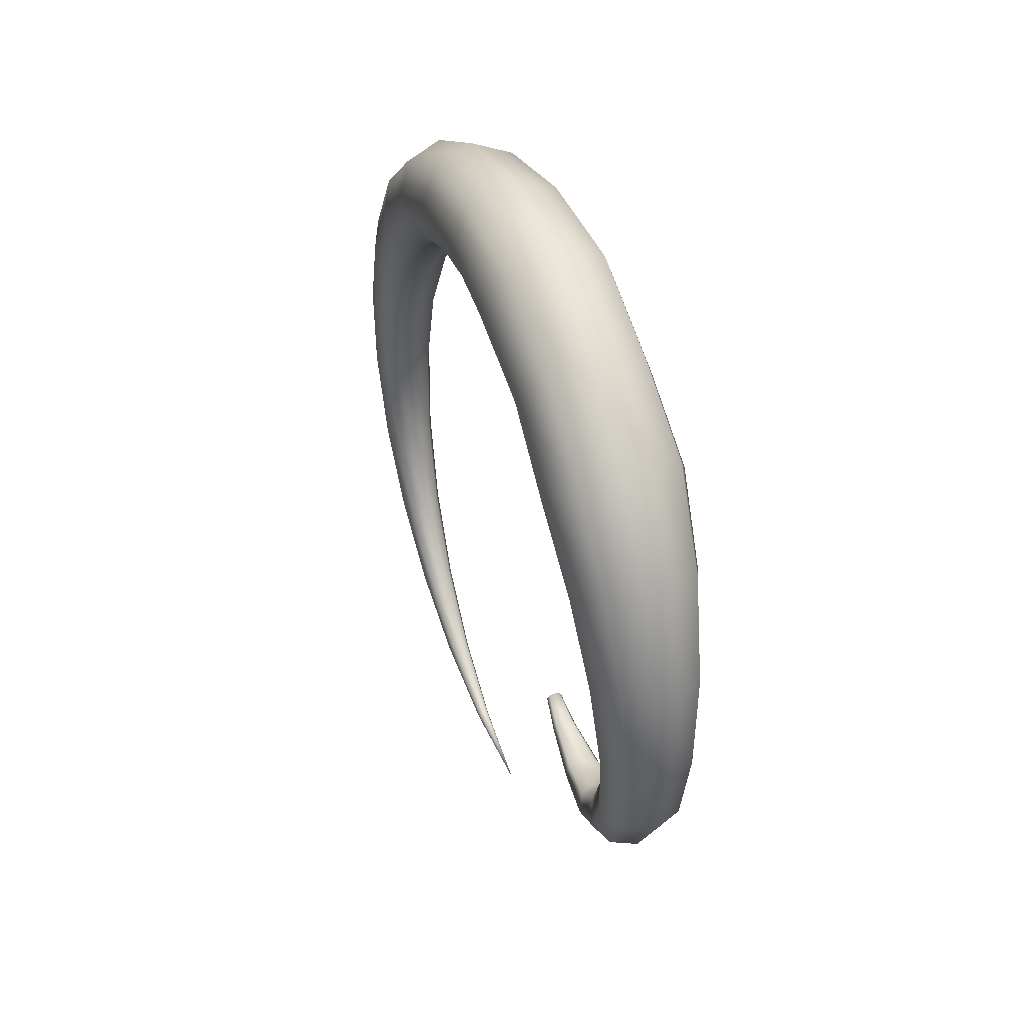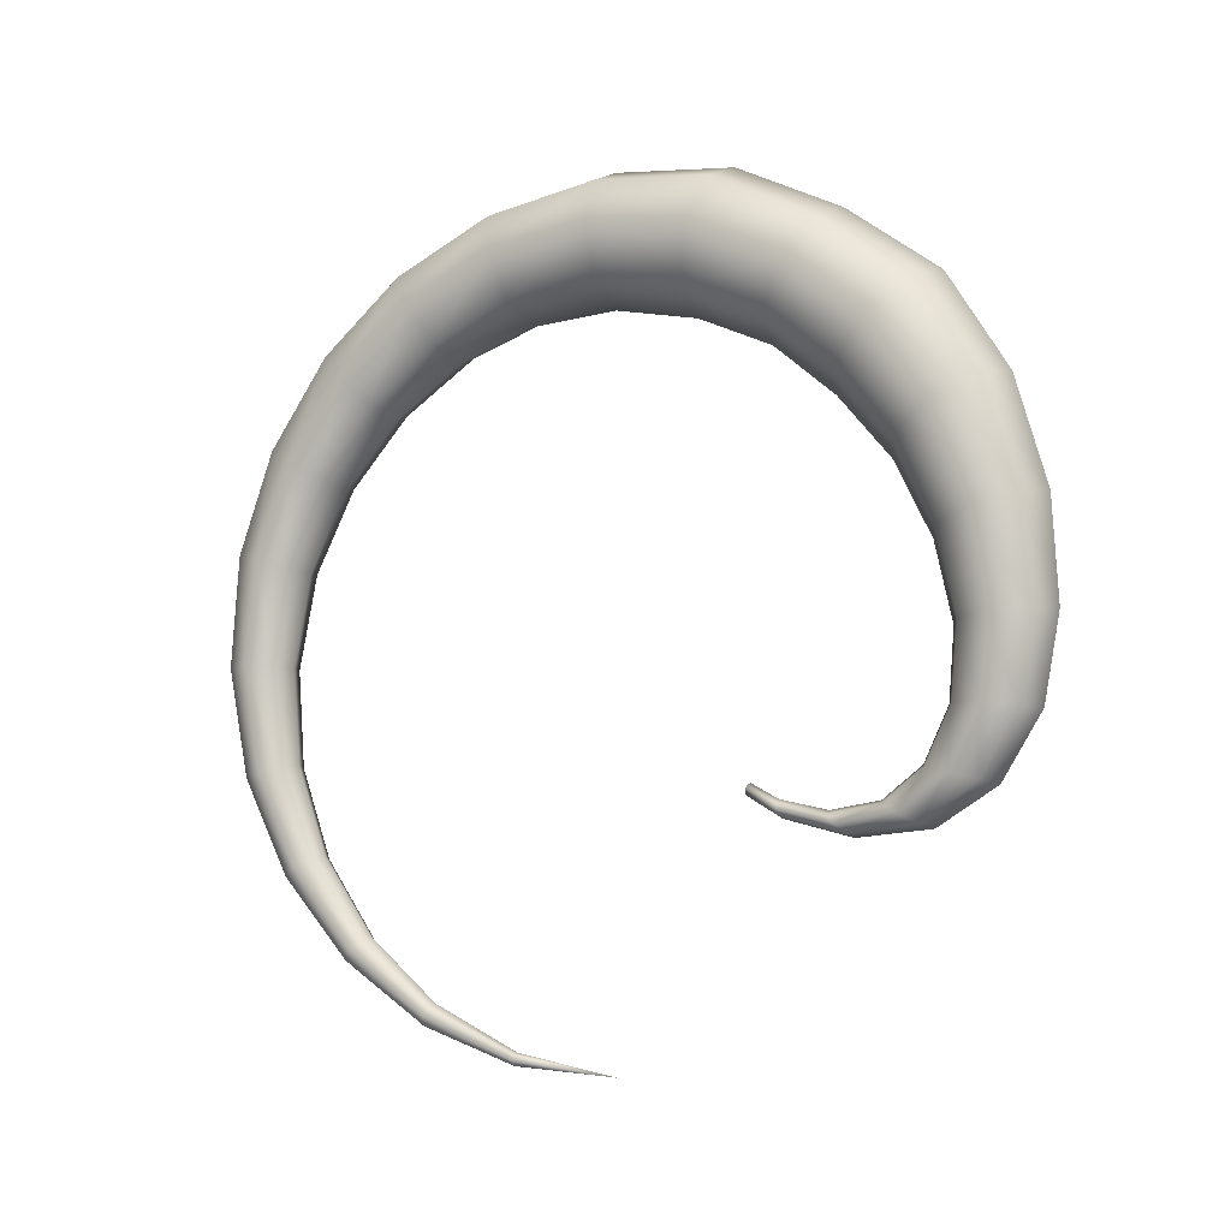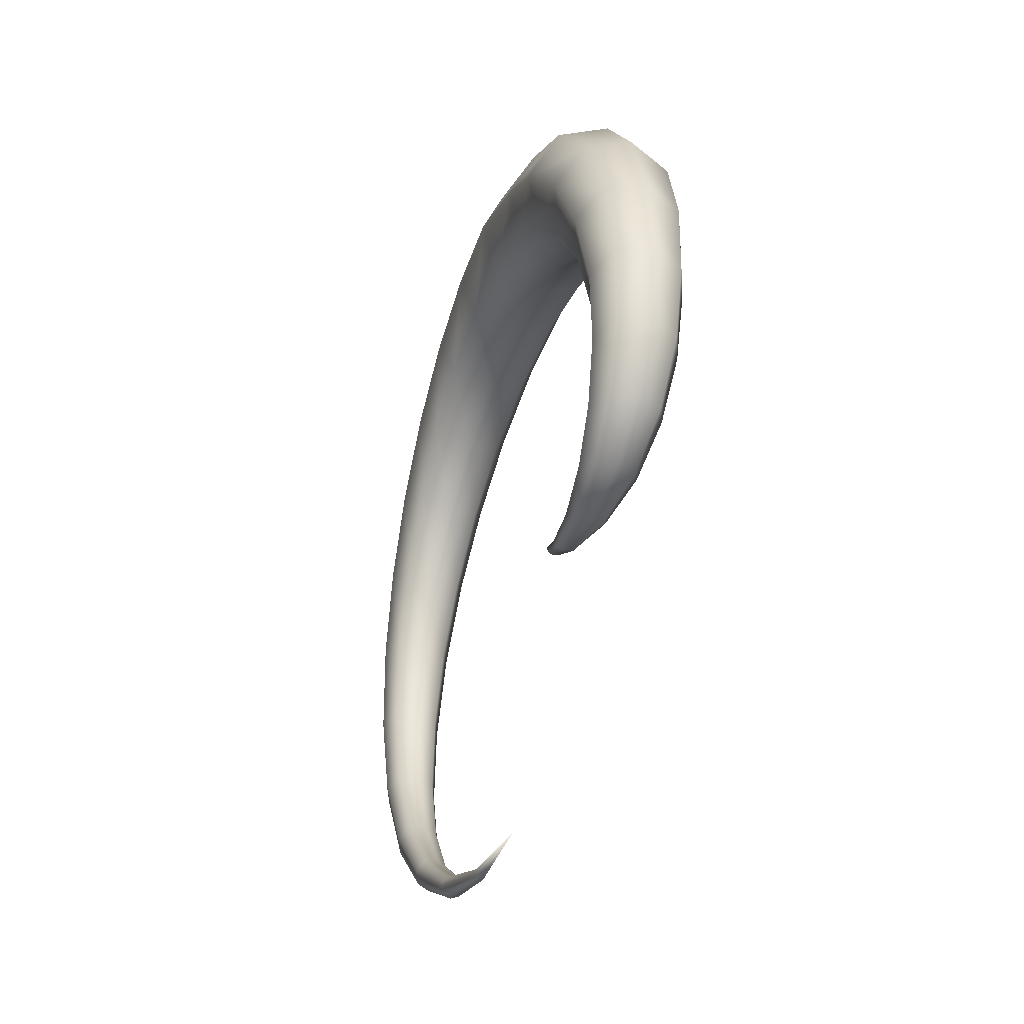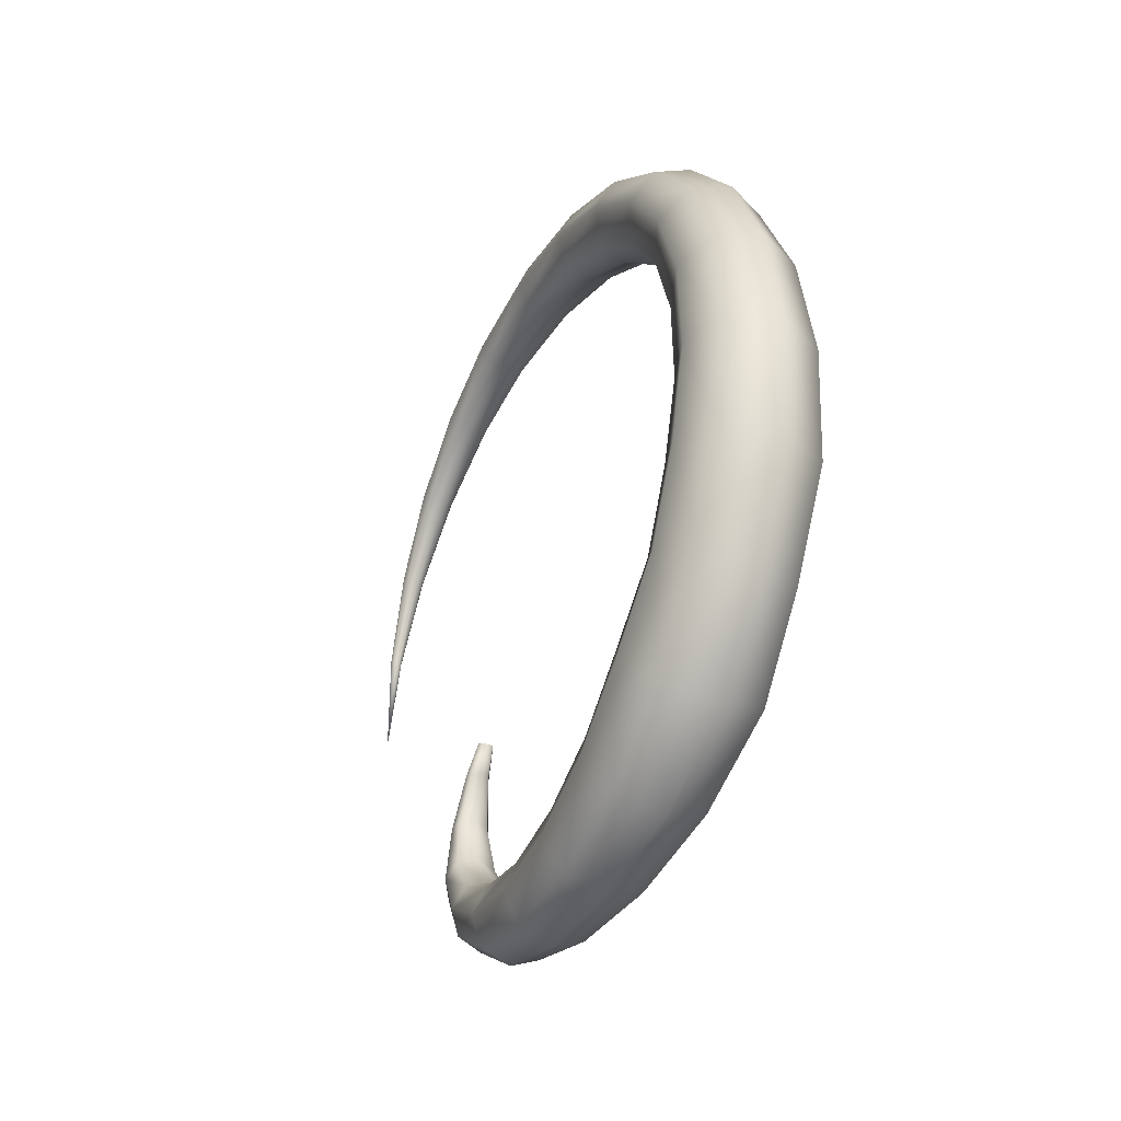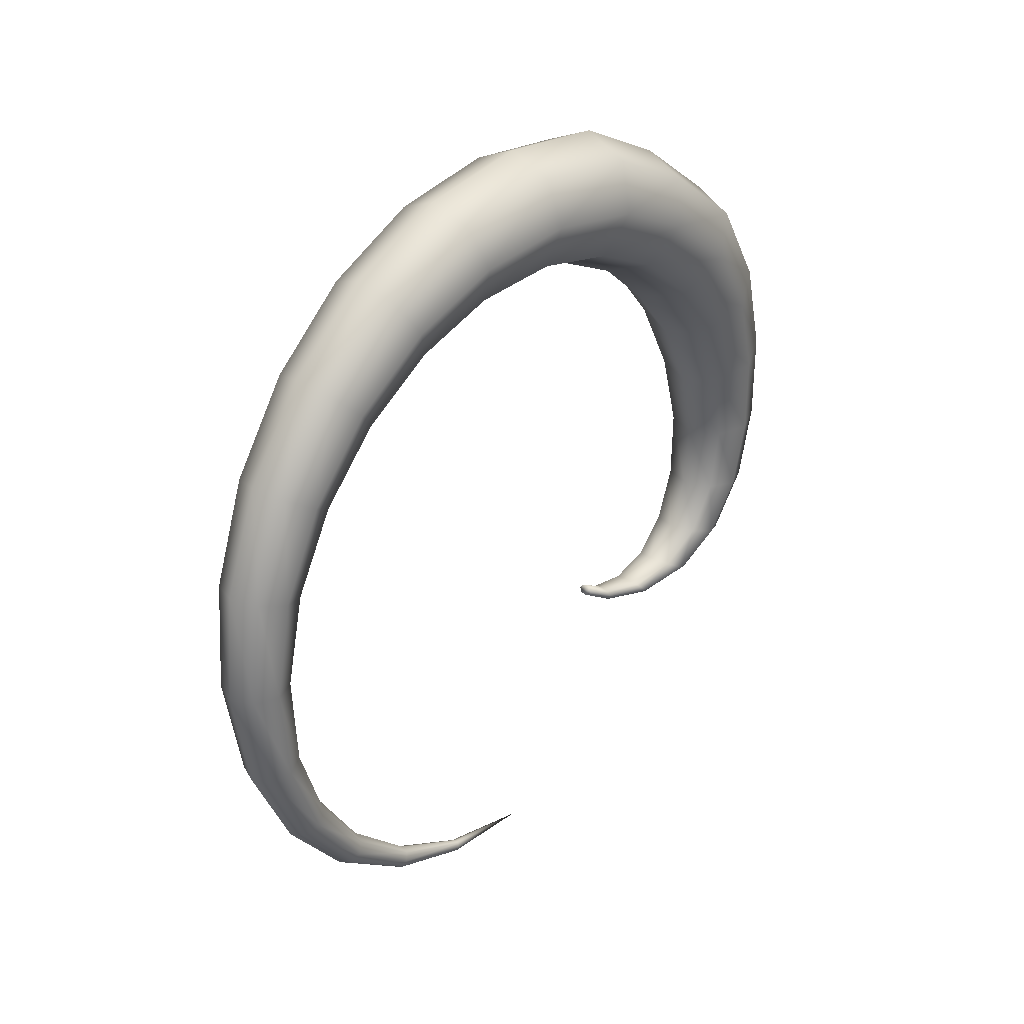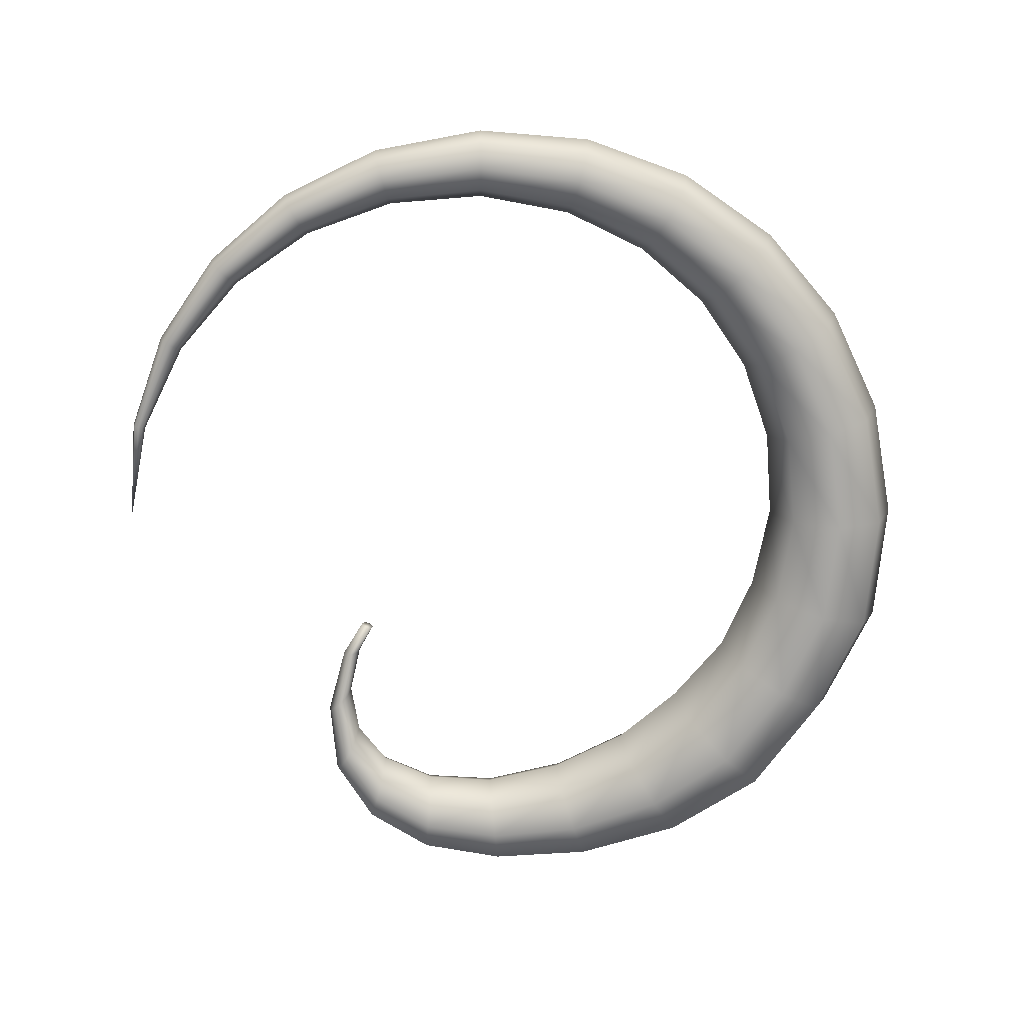
<metadata>
{"format":"obj","ext":"obj","renderer":"f3d","projection":"perspective","resolution":1024,"background":"white","views":[{"elev":38.8,"azim":159.3,"up":"+Y"},{"elev":-6.9,"azim":116.3,"up":"+Y"},{"elev":-41.7,"azim":161.1,"up":"+Y"},{"elev":-34.8,"azim":151.8,"up":"+Z"},{"elev":29.7,"azim":41.4,"up":"+Y"},{"elev":17.9,"azim":88.4,"up":"+Z"}]}
</metadata>
<code>
g ImpCrawlerFX
v 0.03283 -0.3823 -0.4198
v 0.01522 -0.347 -0.3375
v 0.02152 -0.3362 -0.3405
v 0.02321 -0.3663 -0.4163
v 0.01522 -0.3255 -0.3435
v 0.02321 -0.3984 -0.4233
v 3.151e-07 -0.3515 -0.3363
v 2.893e-07 -0.3597 -0.4148
v 2.994e-07 -0.321 -0.3448
v 0.03745 -0.3969 -0.5476
v 0.05297 -0.4194 -0.5688
v 2.682e-07 -0.3876 -0.5388
v 3.121e-07 -0.405 -0.4248
v -0.01522 -0.347 -0.3375
v 0.03745 -0.4419 -0.59
v -0.02321 -0.3663 -0.4163
v -0.03745 -0.3969 -0.5476
v -0.01522 -0.3255 -0.3435
v 0.05406 -0.3766 -0.6834
v 2.4e-07 -0.3668 -0.6653
v 0.07645 -0.4003 -0.7272
v -0.05406 -0.3766 -0.6834
v -0.02321 -0.3984 -0.4233
v -0.02152 -0.3362 -0.3405
v -0.03283 -0.3823 -0.4198
v 3.036e-07 -0.4513 -0.5987
v -0.05297 -0.4194 -0.5688
v -0.03745 -0.4419 -0.59
v 0.05406 -0.424 -0.7711
v -0.07645 -0.4003 -0.7272
v 2.865e-07 -0.4338 -0.7892
v -0.05406 -0.424 -0.7711
v 0.09623 -0.3143 -0.8531
v 0.06805 -0.3315 -0.9159
v 2.737e-07 -0.3386 -0.9419
v -0.06805 -0.3315 -0.9159
v -0.09623 -0.3143 -0.8531
v 0.06805 -0.297 -0.7902
v -0.06805 -0.297 -0.7902
v 2.179e-07 -0.2899 -0.7642
v 0.1123 -0.1652 -0.9357
v 0.07941 -0.1709 -1.013
v 2.557e-07 -0.1733 -1.045
v -0.07941 -0.1709 -1.013
v 0.07941 -0.1595 -0.8587
v -0.1123 -0.1652 -0.9357
v -0.07941 -0.1595 -0.8587
v 1.942e-07 -0.1572 -0.8268
v 0.08919 0.04097 -1.049
v 0.1261 0.0319 -0.9623
v 2.176e-07 0.04473 -1.084
v -0.08919 0.04097 -1.049
v 0.08919 0.02282 -0.876
v -0.1261 0.0319 -0.9623
v 1.618e-07 0.01907 -0.8402
v -0.08919 0.02282 -0.876
v 0.1044 0.2952 -1.029
v 0.1477 0.2628 -0.9321
v 1.658e-07 0.3086 -1.069
v 0.1044 0.2303 -0.8356
v -0.1044 0.2952 -1.029
v -0.1477 0.2628 -0.9321
v 1.19e-07 0.2169 -0.7957
v -0.1044 0.2303 -0.8356
v 0.1208 0.559 -0.945
v 0.1708 0.496 -0.8442
v 1.039e-07 0.5851 -0.9867
v 0.1208 0.433 -0.7435
v -0.1208 0.559 -0.945
v -0.1708 0.496 -0.8442
v 7.04e-08 0.4069 -0.7018
v -0.1208 0.433 -0.7435
v 0.1338 0.7948 -0.7919
v 0.1892 0.7002 -0.6989
v 3.3e-08 0.8339 -0.8304
v 0.1338 0.6057 -0.6059
v -0.1338 0.7948 -0.7919
v -0.1892 0.7002 -0.6989
v 1.933e-08 0.5665 -0.5674
v -0.1338 0.6057 -0.6059
v 0.128 0.9652 -0.5629
v 0.181 0.8556 -0.4991
v -1.483e-08 1.011 -0.5893
v 0.128 0.7461 -0.4353
v -0.128 0.9652 -0.5629
v -0.181 0.8556 -0.4991
v -5.945e-08 0.7007 -0.4089
v -0.128 0.7461 -0.4353
v 0.1307 1.09 -0.3002
v 0.1849 0.9643 -0.2658
v -9.183e-08 1.143 -0.3145
v 0.1307 0.8381 -0.2313
v -0.1307 1.09 -0.3002
v -0.1849 0.9643 -0.2658
v -1.074e-07 0.7859 -0.2171
v -0.1307 0.8381 -0.2313
v 0.1213 1.121 5.045e-08
v 0.1715 1 4.316e-08
v -1.741e-07 1.172 2.928e-08
v 0.1213 0.8787 8.975e-09
v -0.1213 1.121 -8.975e-09
v -0.1715 1 -4.316e-08
v -1.398e-07 0.8285 -2.928e-08
v -0.1213 0.8787 -5.045e-08
v 0.1117 1.072 0.2952
v 0.1579 0.9643 0.2658
v -2.351e-07 1.117 0.3074
v 0.1117 0.8565 0.2364
v -0.1117 1.072 0.2952
v -0.1579 0.9643 0.2658
v -1.711e-07 0.8119 0.2242
v -0.1117 0.8565 0.2364
v 0.102 0.9515 0.5561
v 0.1443 0.8634 0.5046
v -2.778e-07 0.988 0.5774
v 0.102 0.7753 0.4532
v -0.102 0.9515 0.5561
v -0.1443 0.8634 0.5046
v -1.898e-07 0.7388 0.4319
v -0.102 0.7753 0.4532
v 0.09232 0.7723 0.7723
v 0.1306 0.707 0.707
v -2.811e-07 0.7994 0.7994
v 0.09232 0.6418 0.6418
v -0.09232 0.7723 0.7723
v -0.1306 0.707 0.707
v -2.162e-07 0.6147 0.6147
v -0.09232 0.6418 0.6418
v 0.08254 0.5463 0.9347
v 0.1167 0.5046 0.8634
v -2.812e-07 0.5635 0.9642
v 0.08254 0.463 0.7922
v -0.08255 0.5463 0.9347
v -0.1167 0.5046 0.8634
v -2.135e-07 0.4458 0.7626
v -0.08254 0.463 0.7922
v 0.07273 0.2849 1.034
v 0.1029 0.2658 0.9643
v -2.56e-07 0.2929 1.064
v 0.07273 0.2466 0.8941
v -0.07273 0.2849 1.034
v -0.1029 0.2658 0.9643
v -2.03e-07 0.2387 0.865
v -0.07273 0.2466 0.8941
v 0.06282 2.278e-09 1.063
v 0.08884 1.395e-08 1
v -2.142e-07 -1.123e-08 1.089
v 0.06282 1.997e-08 0.9372
v -0.06282 -1.997e-08 1.063
v -0.08884 -1.395e-08 1
v -1.752e-07 1.123e-08 0.9112
v -0.06282 -2.278e-09 0.9372
v 0.05288 -0.2797 1.015
v 0.07479 -0.2658 0.9643
v -1.602e-07 -0.2855 1.036
v 0.05288 -0.2519 0.9133
v -0.05288 -0.2797 1.015
v -0.07479 -0.2658 0.9643
v -1.319e-07 -0.2461 0.8921
v -0.05288 -0.2519 0.9133
v 0.04279 -0.5262 0.9004
v 0.06053 -0.5046 0.8634
v -9.601e-08 -0.5352 0.9157
v 0.04279 -0.4831 0.8265
v -0.04279 -0.5262 0.9004
v -0.06053 -0.5046 0.8634
v -8.179e-08 -0.4741 0.8112
v -0.04279 -0.4831 0.8265
v 0.03266 -0.7301 0.7301
v 0.0462 -0.707 0.707
v -3.054e-08 -0.7397 0.7397
v 0.03266 -0.684 0.684
v -0.03266 -0.7301 0.7301
v -0.0462 -0.707 0.707
v -2.282e-08 -0.6744 0.6744
v -0.03266 -0.684 0.684
v 0.02233 -0.8827 0.5159
v 0.03158 -0.8634 0.5046
v 3.442e-08 -0.8907 0.5206
v 0.02233 -0.8442 0.4934
v -0.02233 -0.8827 0.5159
v -0.03158 -0.8634 0.5046
v 4.014e-08 -0.8362 0.4887
v -0.02233 -0.8442 0.4934
v 0.0117 -0.9756 0.2689
v 0.01654 -0.9643 0.2658
v 1.57e-07 -1 3.056e-14
v 1.003e-07 -0.9802 0.2701
v 0.0117 -0.953 0.2627
v -0.0117 -0.9756 0.2689
v 9.89e-08 -0.9483 0.2614
v -0.01654 -0.9643 0.2658
v -0.0117 -0.953 0.2627
g ImpCrawlerFX_0
f 3 2 1
f 3 1 4
f 2 3 5
f 5 3 4
f 2 6 1
f 5 7 2
f 2 7 6
f 5 4 8
f 5 9 7
f 9 5 8
f 4 1 10
f 1 6 11
f 1 11 10
f 8 4 12
f 4 10 12
f 7 13 6
f 9 14 7
f 7 14 13
f 6 15 11
f 6 13 15
f 9 8 16
f 8 12 17
f 16 8 17
f 9 18 14
f 18 9 16
f 10 11 19
f 12 10 20
f 10 19 20
f 11 15 21
f 11 21 19
f 17 12 22
f 12 20 22
f 14 23 13
f 18 24 14
f 14 24 23
f 24 18 25
f 24 25 23
f 18 16 25
f 13 26 15
f 13 23 26
f 16 17 27
f 25 16 27
f 23 25 28
f 23 28 26
f 25 27 28
f 15 26 29
f 15 29 21
f 27 17 30
f 17 22 30
f 26 28 31
f 26 31 29
f 28 27 32
f 27 30 32
f 28 32 31
f 21 29 33
f 29 31 34
f 29 34 33
f 31 32 35
f 31 35 34
f 32 30 36
f 32 36 35
f 30 22 37
f 30 37 36
f 21 33 38
f 19 21 38
f 22 39 37
f 22 20 39
f 20 19 40
f 19 38 40
f 20 40 39
f 33 34 41
f 34 35 42
f 34 42 41
f 35 36 43
f 35 43 42
f 36 37 44
f 36 44 43
f 38 33 45
f 33 41 45
f 37 39 46
f 37 46 44
f 39 40 47
f 39 47 46
f 40 38 48
f 38 45 48
f 40 48 47
f 42 43 49
f 41 42 50
f 42 49 50
f 43 44 51
f 43 51 49
f 44 46 52
f 44 52 51
f 45 41 53
f 41 50 53
f 46 47 54
f 46 54 52
f 48 45 55
f 45 53 55
f 47 48 56
f 47 56 54
f 48 55 56
f 49 51 57
f 50 49 58
f 49 57 58
f 51 52 59
f 51 59 57
f 53 50 60
f 50 58 60
f 52 54 61
f 52 61 59
f 54 56 62
f 54 62 61
f 55 53 63
f 53 60 63
f 56 55 64
f 56 64 62
f 55 63 64
f 57 59 65
f 58 57 66
f 57 65 66
f 59 61 67
f 59 67 65
f 60 58 68
f 58 66 68
f 61 62 69
f 61 69 67
f 62 64 70
f 62 70 69
f 63 60 71
f 60 68 71
f 64 63 72
f 64 72 70
f 63 71 72
f 65 67 73
f 66 65 74
f 65 73 74
f 67 69 75
f 67 75 73
f 68 66 76
f 66 74 76
f 69 70 77
f 69 77 75
f 70 72 78
f 70 78 77
f 71 68 79
f 68 76 79
f 72 71 80
f 72 80 78
f 71 79 80
f 73 75 81
f 74 73 82
f 73 81 82
f 75 77 83
f 75 83 81
f 76 74 84
f 74 82 84
f 77 78 85
f 77 85 83
f 78 80 86
f 78 86 85
f 79 76 87
f 76 84 87
f 80 79 88
f 80 88 86
f 79 87 88
f 81 83 89
f 82 81 90
f 81 89 90
f 83 85 91
f 83 91 89
f 84 82 92
f 82 90 92
f 85 86 93
f 85 93 91
f 86 88 94
f 86 94 93
f 87 84 95
f 84 92 95
f 88 87 96
f 88 96 94
f 87 95 96
f 89 91 97
f 90 89 98
f 89 97 98
f 91 93 99
f 91 99 97
f 92 90 100
f 90 98 100
f 93 94 101
f 93 101 99
f 94 96 102
f 94 102 101
f 95 92 103
f 92 100 103
f 96 95 104
f 96 104 102
f 95 103 104
f 97 99 105
f 98 97 106
f 97 105 106
f 99 101 107
f 99 107 105
f 100 98 108
f 98 106 108
f 101 102 109
f 101 109 107
f 102 104 110
f 102 110 109
f 103 100 111
f 100 108 111
f 104 103 112
f 104 112 110
f 103 111 112
f 105 107 113
f 106 105 114
f 105 113 114
f 107 109 115
f 107 115 113
f 108 106 116
f 106 114 116
f 109 110 117
f 109 117 115
f 110 112 118
f 110 118 117
f 111 108 119
f 108 116 119
f 112 111 120
f 112 120 118
f 111 119 120
f 113 115 121
f 114 113 122
f 113 121 122
f 115 117 123
f 115 123 121
f 116 114 124
f 114 122 124
f 117 118 125
f 117 125 123
f 118 120 126
f 118 126 125
f 119 116 127
f 116 124 127
f 120 119 128
f 120 128 126
f 119 127 128
f 121 123 129
f 122 121 130
f 121 129 130
f 123 125 131
f 123 131 129
f 124 122 132
f 122 130 132
f 125 126 133
f 125 133 131
f 126 128 134
f 126 134 133
f 127 124 135
f 124 132 135
f 128 127 136
f 128 136 134
f 127 135 136
f 129 131 137
f 130 129 138
f 129 137 138
f 131 133 139
f 131 139 137
f 132 130 140
f 130 138 140
f 133 134 141
f 133 141 139
f 134 136 142
f 134 142 141
f 135 132 143
f 132 140 143
f 136 135 144
f 136 144 142
f 135 143 144
f 137 139 145
f 138 137 146
f 137 145 146
f 139 141 147
f 139 147 145
f 140 138 148
f 138 146 148
f 141 142 149
f 141 149 147
f 142 144 150
f 142 150 149
f 143 140 151
f 140 148 151
f 144 143 152
f 144 152 150
f 143 151 152
f 145 147 153
f 146 145 154
f 145 153 154
f 147 149 155
f 147 155 153
f 148 146 156
f 146 154 156
f 149 150 157
f 149 157 155
f 150 152 158
f 150 158 157
f 151 148 159
f 148 156 159
f 152 151 160
f 152 160 158
f 151 159 160
f 153 155 161
f 154 153 162
f 153 161 162
f 155 157 163
f 155 163 161
f 156 154 164
f 154 162 164
f 157 158 165
f 157 165 163
f 158 160 166
f 158 166 165
f 159 156 167
f 156 164 167
f 160 159 168
f 160 168 166
f 159 167 168
f 161 163 169
f 162 161 170
f 161 169 170
f 163 165 171
f 163 171 169
f 164 162 172
f 162 170 172
f 165 166 173
f 165 173 171
f 166 168 174
f 166 174 173
f 167 164 175
f 164 172 175
f 168 167 176
f 168 176 174
f 167 175 176
f 169 171 177
f 170 169 178
f 169 177 178
f 171 173 179
f 171 179 177
f 172 170 180
f 170 178 180
f 173 174 181
f 173 181 179
f 174 176 182
f 174 182 181
f 175 172 183
f 172 180 183
f 176 175 184
f 176 184 182
f 175 183 184
f 177 179 185
f 178 177 186
f 177 185 186
f 186 185 187
f 179 188 185
f 179 181 188
f 185 188 187
f 178 186 189
f 180 178 189
f 189 186 187
f 181 190 188
f 181 182 190
f 188 190 187
f 180 189 191
f 183 180 191
f 191 189 187
f 182 192 190
f 190 192 187
f 182 184 192
f 183 191 193
f 193 191 187
f 192 193 187
f 184 183 193
f 184 193 192

</code>
